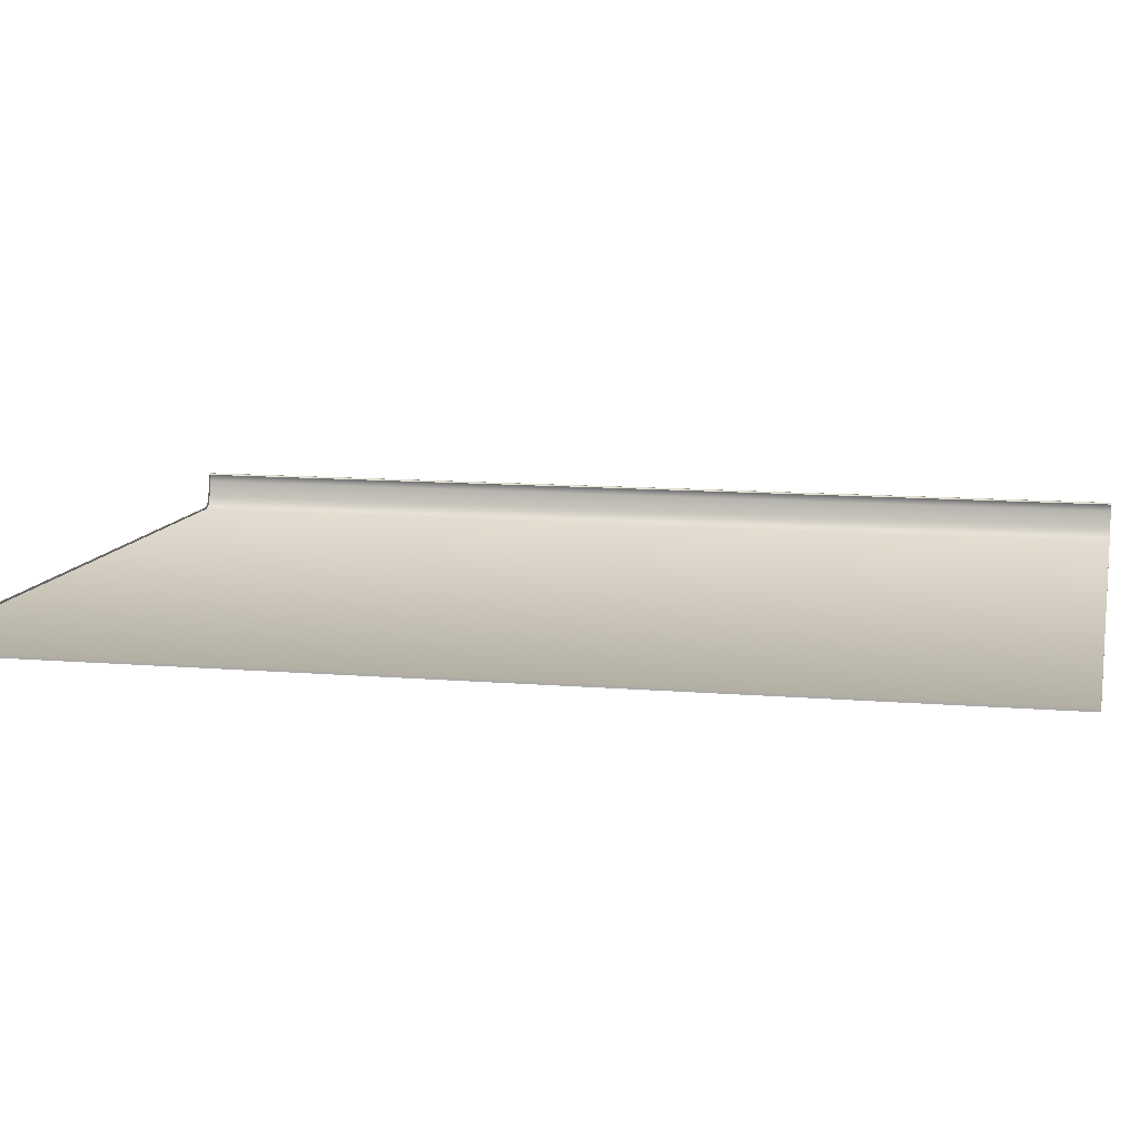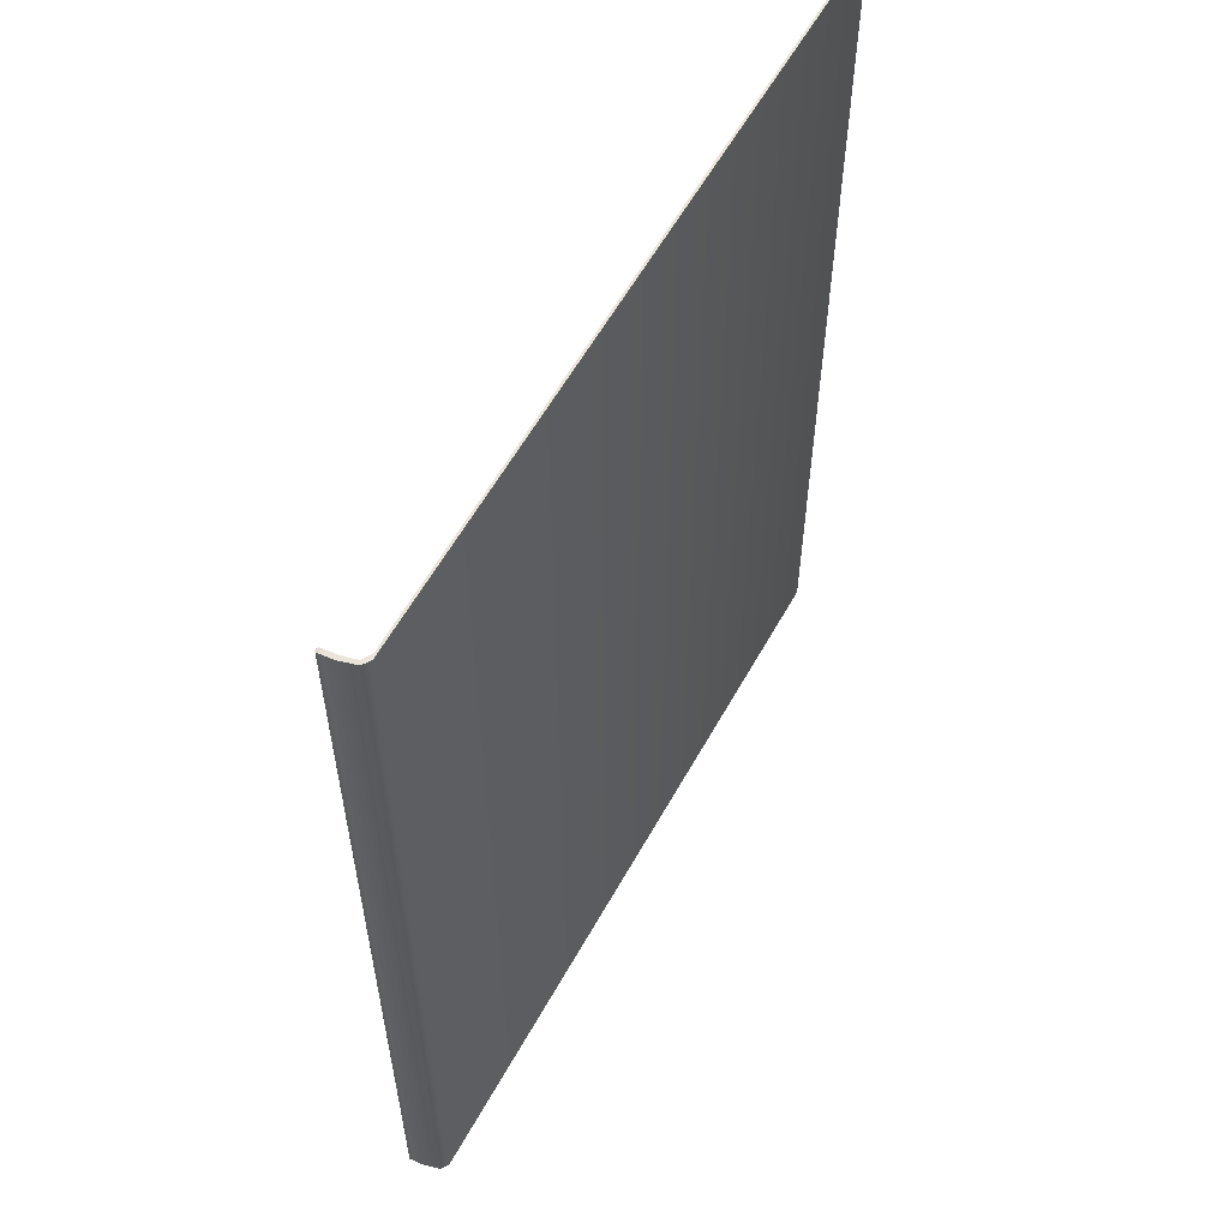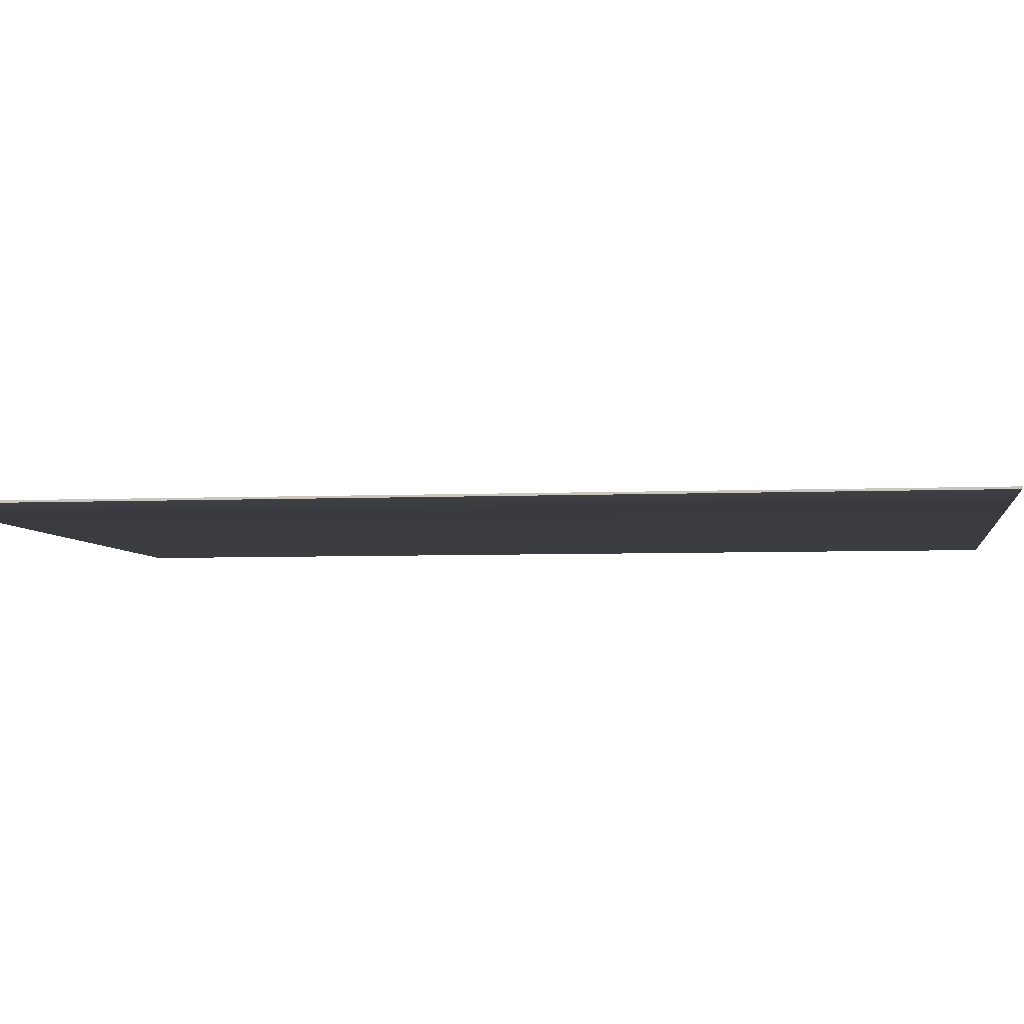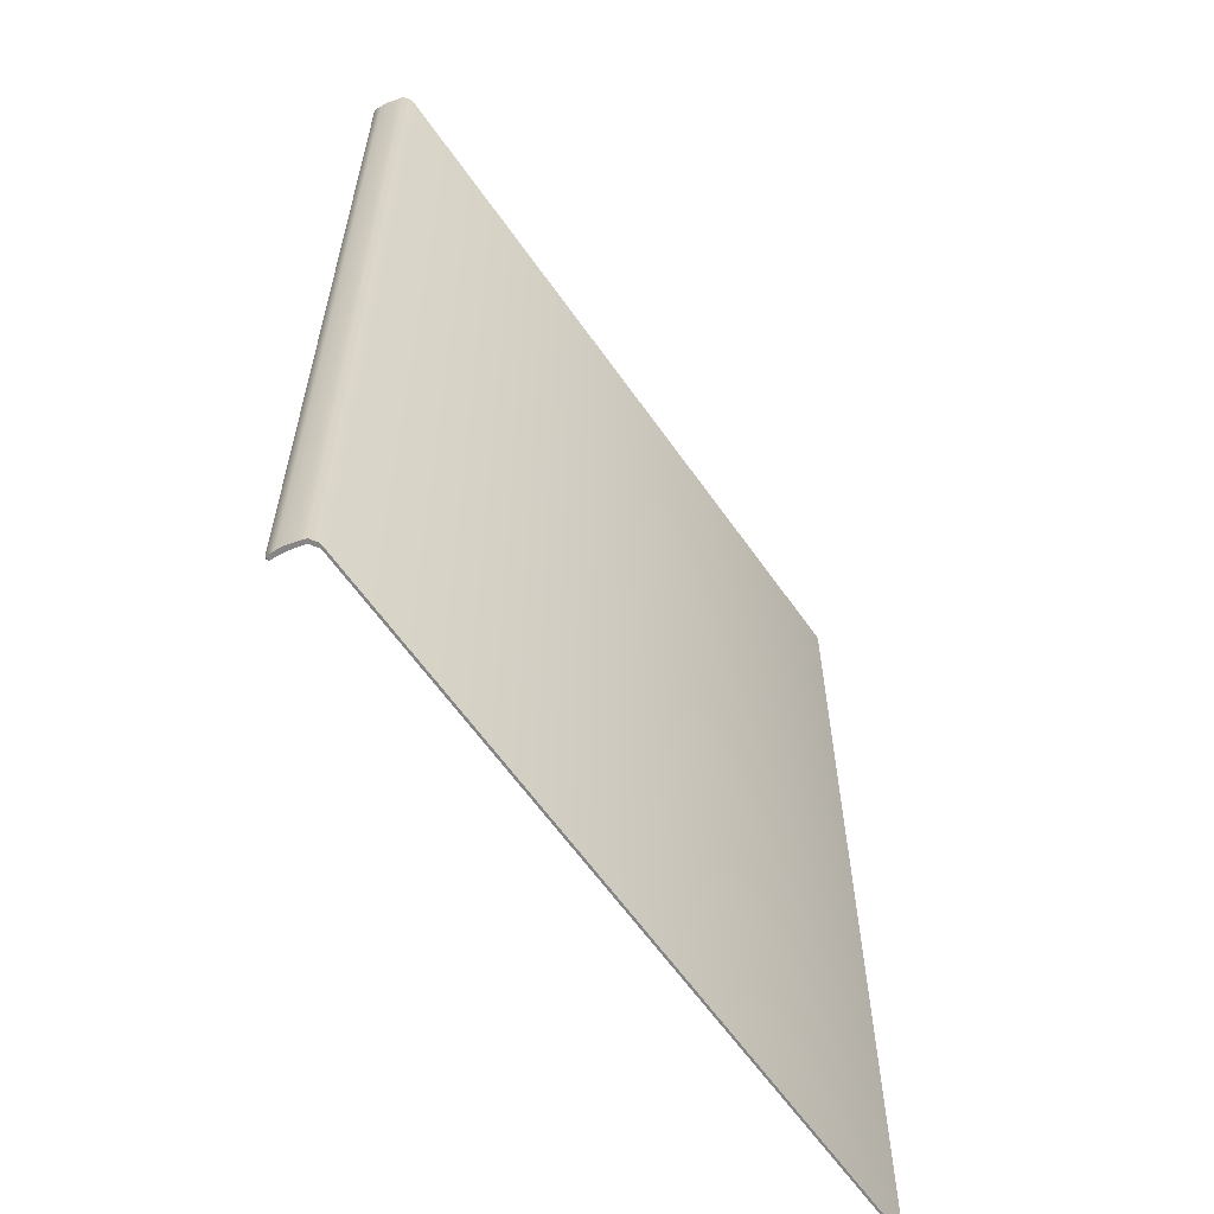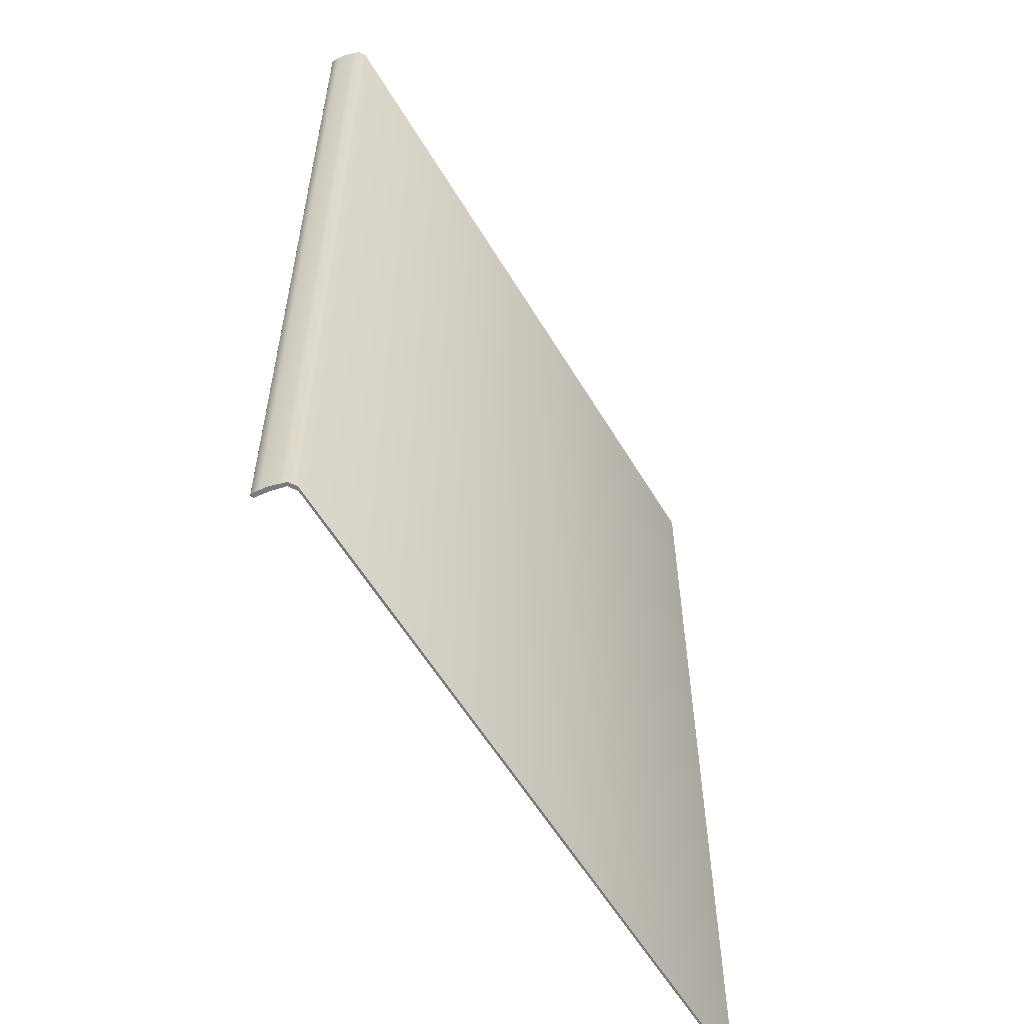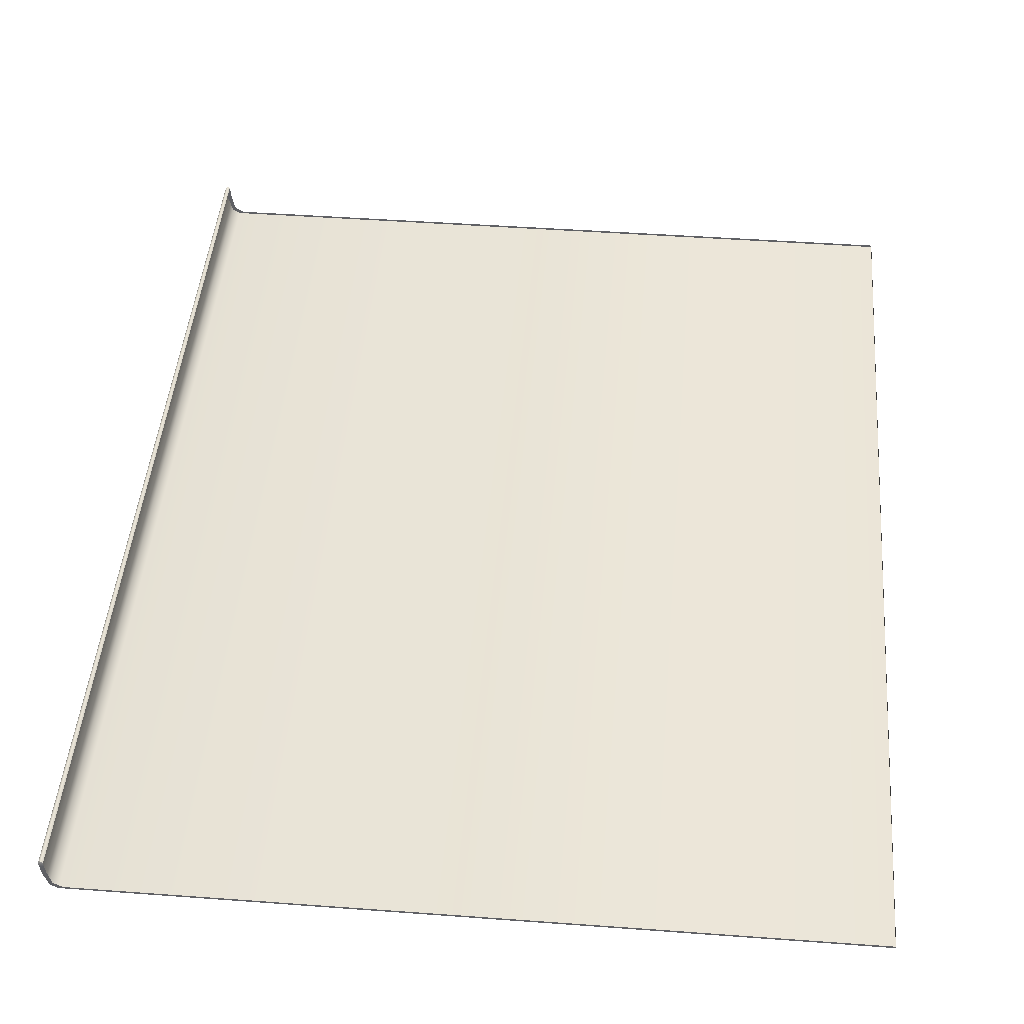
<metadata>
{"format":"obj","ext":"obj","renderer":"f3d","projection":"perspective","resolution":1024,"background":"white","views":[{"elev":10.7,"azim":-77.9,"up":"+Z"},{"elev":58.8,"azim":118.9,"up":"+Y"},{"elev":-4.9,"azim":-81.7,"up":"+Z"},{"elev":-61.7,"azim":124.9,"up":"+Y"},{"elev":-58.3,"azim":120.7,"up":"+Y"},{"elev":45.6,"azim":-175.1,"up":"+Z"}]}
</metadata>
<code>
o MeshBook_14_0_GeomSubset_0
v -0.0676 -0.09391 -0.007816
v -0.0676 0.09391 -0.007816
v -0.0676 0.09391 -0.008242
v -0.0676 -0.09391 -0.008242
v 0.07726 0.09391 -0.006818
v 0.07563 0.09391 -0.007816
v 0.07642 0.09391 -0.008242
v 0.07791 0.09391 -0.007288
v 0.07563 -0.09391 -0.007816
v 0.07726 -0.09391 -0.006818
v 0.07642 -0.09391 -0.008242
v 0.07791 -0.09391 -0.007288
v 0.07816 -0.09391 -0.001195
v 0.07903 -0.09391 -0.001195
v 0.07903 0.09391 -0.001195
v 0.07816 0.09391 -0.001195
v 0.07877 -0.09391 -0.004242
v 0.07877 0.09391 -0.004242
v 0.07791 0.09391 -0.004007
v 0.07791 -0.09391 -0.004007
v 0.0789 -0.09391 -0.002719
v 0.0789 0.09391 -0.002719
v 0.07805 0.09391 -0.002601
v 0.07805 -0.09391 -0.002601
v 0.07833 -0.09391 -0.005765
v 0.07833 0.09391 -0.005765
v 0.0776 0.09391 -0.005412
v 0.0776 -0.09391 -0.005412
v 0.07701 0.09391 -0.001195
v -0.0676 0.09391 -0.001195
v -0.0676 -0.09391 -0.001195
v 0.07701 -0.09391 -0.001195
v 0.07673 0.09391 -0.004506
v -0.0676 0.09391 -0.004506
v -0.0676 -0.09391 -0.004506
v 0.07673 -0.09391 -0.004506
v 0.07701 -0.09288 0.00047
v 0.07816 -0.09391 -0.001195
v 0.07701 0.09288 0.00047
v 0.07816 0.09391 -0.001195
v -0.06668 -0.09288 -0.000773
v -0.06668 0.09288 -0.000773
v -0.0676 -0.09391 -0.007816
v -0.0676 0.09391 -0.007816
v 0.07563 0.09391 -0.007816
v 0.07726 0.09391 -0.006818
v 0.07726 -0.09391 -0.006818
v 0.07563 -0.09391 -0.007816
v 0.07791 0.09391 -0.004007
v 0.07791 -0.09391 -0.004007
v 0.02655 0.09391 -0.007816
v 0.02729 0.09391 -0.004506
v 0.02747 0.09391 -0.001195
v 0.02773 0.09288 0.005608
v 0.02773 -0.09288 0.005608
v 0.02747 -0.09391 -0.001195
v 0.02729 -0.09391 -0.004506
v 0.02655 -0.09391 -0.007816
v -0.01807 0.09391 -0.007816
v -0.0177 0.09391 -0.004506
v -0.01761 0.09391 -0.001195
v -0.0171 0.09288 0.003589
v -0.0171 -0.09288 0.003589
v -0.01761 -0.09391 -0.001195
v -0.0177 -0.09391 -0.004506
v -0.01807 -0.09391 -0.007816
v 0.01375 0.09391 -0.007816
v 0.01437 0.09391 -0.004506
v 0.01452 0.09391 -0.001195
v 0.01486 0.09288 0.005315
v 0.01486 -0.09288 0.005315
v 0.01452 -0.09391 -0.001195
v 0.01437 -0.09391 -0.004506
v 0.01375 -0.09391 -0.007816
v -0.002159 0.09391 -0.007816
v -0.001668 0.09391 -0.004506
v -0.001547 0.09391 -0.001195
v -0.00112 0.09288 0.004623
v -0.00112 -0.09288 0.004623
v -0.001547 -0.09391 -0.001195
v -0.001668 -0.09391 -0.004506
v -0.002159 -0.09391 -0.007816
v 0.06525 0.09391 -0.007816
v 0.06628 0.09391 -0.004506
v 0.06654 0.09391 -0.001195
v 0.06659 0.09288 0.003799
v 0.06659 -0.09288 0.003799
v 0.06654 -0.09391 -0.001195
v 0.06628 -0.09391 -0.004506
v 0.06525 -0.09391 -0.007816
v 0.05653 0.09391 -0.007816
v 0.05749 0.09391 -0.004506
v 0.05773 0.09391 -0.001195
v 0.05783 0.09288 0.005141
v 0.05783 -0.09288 0.005141
v 0.05773 -0.09391 -0.001195
v 0.05749 -0.09391 -0.004506
v 0.05653 -0.09391 -0.007816
v 0.04698 0.09391 -0.007816
v 0.04787 0.09391 -0.004506
v 0.04809 0.09391 -0.001195
v 0.04824 0.09288 0.005681
v 0.04824 -0.09288 0.005681
v 0.04809 -0.09391 -0.001195
v 0.04787 -0.09391 -0.004506
v 0.04698 -0.09391 -0.007816
v 0.03744 0.09391 -0.007816
v 0.03825 0.09391 -0.004506
v 0.03845 0.09391 -0.001195
v 0.03865 0.09288 0.005714
v 0.03865 -0.09288 0.005713
v 0.03845 -0.09391 -0.001195
v 0.03825 -0.09391 -0.004506
v 0.03744 -0.09391 -0.007816
v -0.03397 0.09391 -0.007816
v -0.03379 0.09391 -0.004506
v -0.03374 0.09391 -0.001195
v -0.0331 0.09288 0.002462
v -0.0331 -0.09288 0.002462
v -0.03374 -0.09391 -0.001195
v -0.03379 -0.09391 -0.004506
v -0.03397 -0.09391 -0.007816
v -0.04989 0.09391 -0.007816
v -0.0498 0.09391 -0.004506
v -0.04978 0.09391 -0.001195
v -0.04907 0.09288 0.001141
v -0.04907 -0.09288 0.001141
v -0.04978 -0.09391 -0.001195
v -0.0498 -0.09391 -0.004506
v -0.04989 -0.09391 -0.007816
v 0.07802 -0.09301 -0.000258
v 0.07802 0.09301 -0.000258
v 0.07842 -0.09377 -0.000931
v 0.07842 0.09377 -0.000931
v 0.07877 -0.09377 -0.000931
v 0.07877 0.09377 -0.000931
v 0.0718 0.09391 -0.007816
v 0.07287 0.09391 -0.004506
v 0.07314 0.09391 -0.001195
v 0.07316 0.09288 0.002182
v 0.07316 -0.09288 0.002182
v 0.07314 -0.09391 -0.001195
v 0.07287 -0.09391 -0.004506
v 0.0718 -0.09391 -0.007816
v 0.07863 -0.09308 -0.000869
v 0.07863 -0.09391 -0.001195
v 0.07863 0.09308 -0.000869
v 0.07863 0.09391 -0.001195
v -0.06247 0.09391 -0.007816
v -0.06245 0.09391 -0.004506
v -0.06244 0.09391 -0.001195
v -0.06169 0.09288 -6.2e-05
v -0.06169 -0.09288 -6.2e-05
v -0.06244 -0.09391 -0.001195
v -0.06245 -0.09391 -0.004506
v -0.06247 -0.09391 -0.007816
f 2 1 4 3
f 5 6 7 8
f 8 7 11 12
f 9 10 12 11
f 7 3 4 11
f 8 12 25 26
f 7 6 2 3
f 1 9 11 4
f 12 10 28 25
f 26 27 5 8
f 18 17 21 22
f 22 23 19 18
f 17 20 24 21
f 22 21 14 15
f 15 16 23 22
f 21 24 13 14
f 26 25 17 18
f 18 19 27 26
f 25 28 20 17
f 136 135 133 134
f 14 13 133 135
f 16 15 136 134
f 133 13 16 134
f 14 135 136 15

</code>
